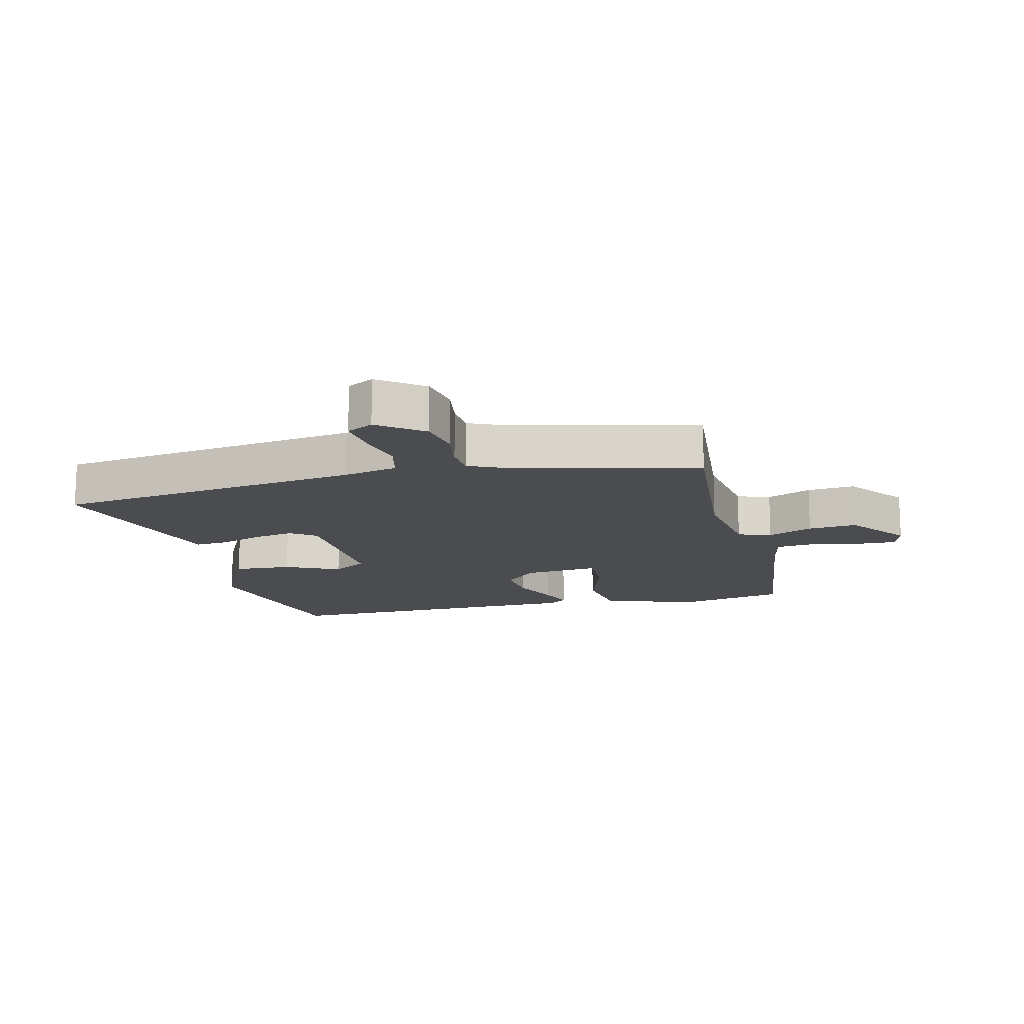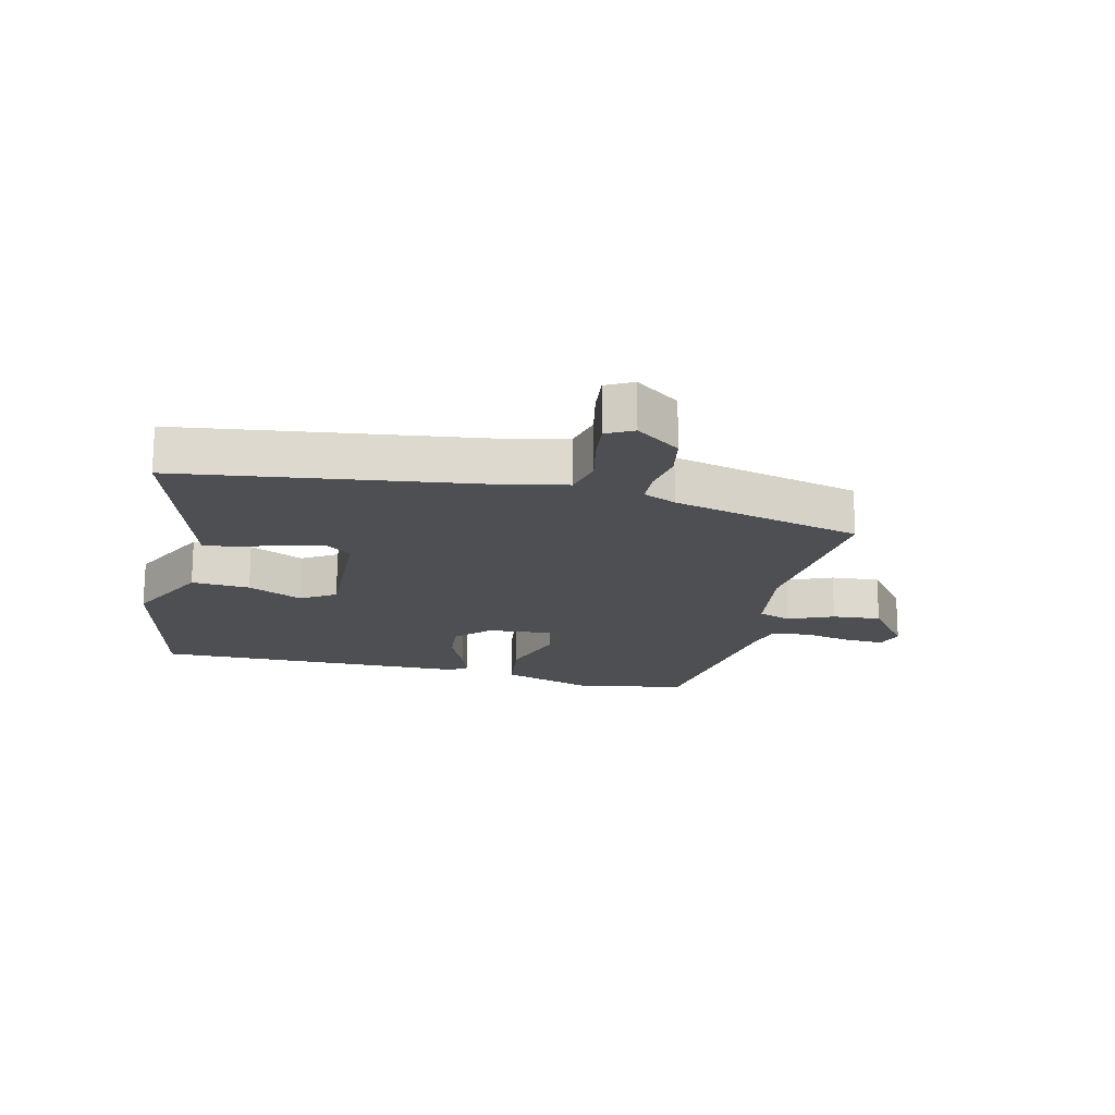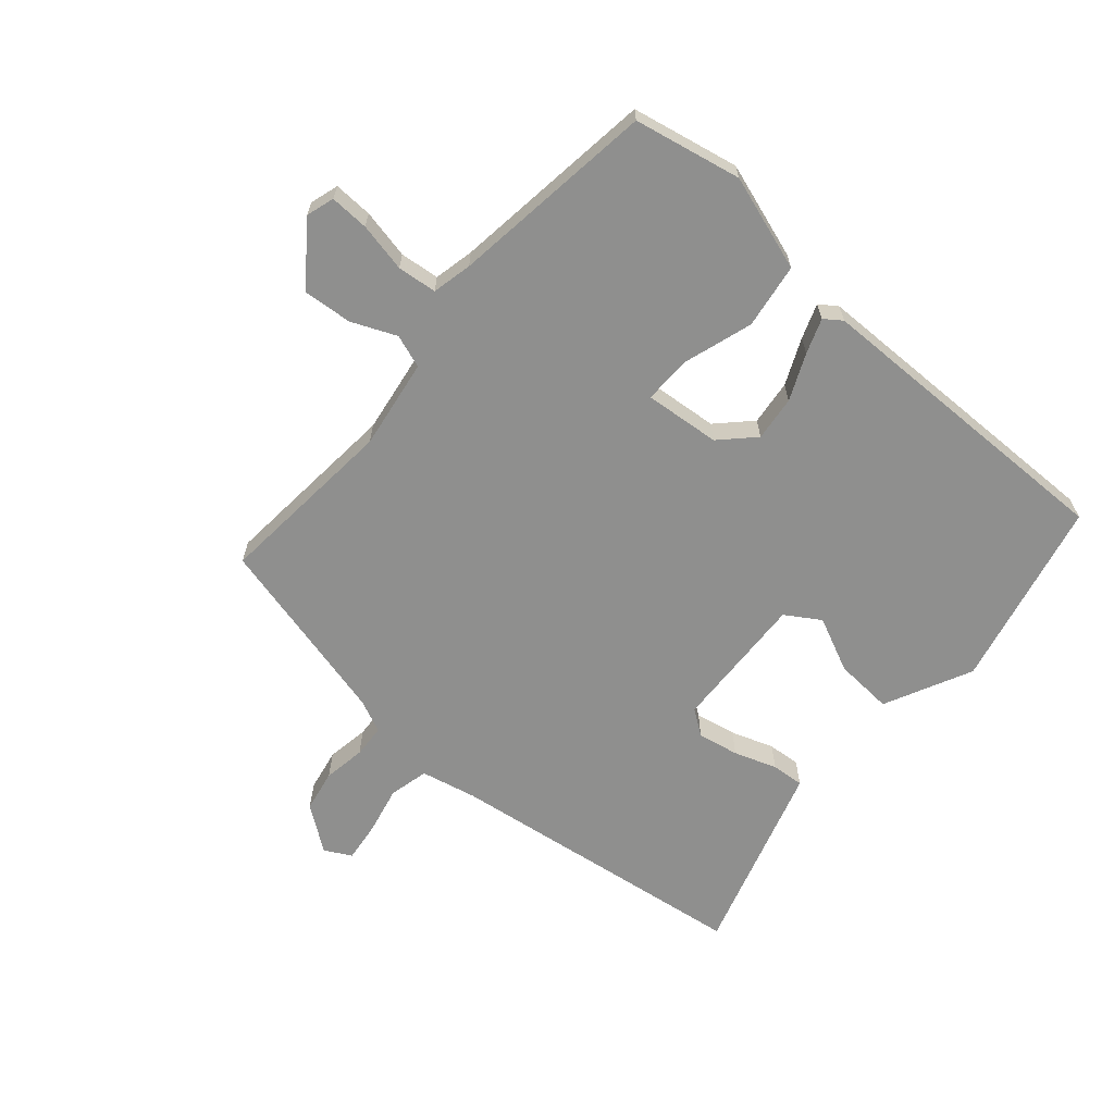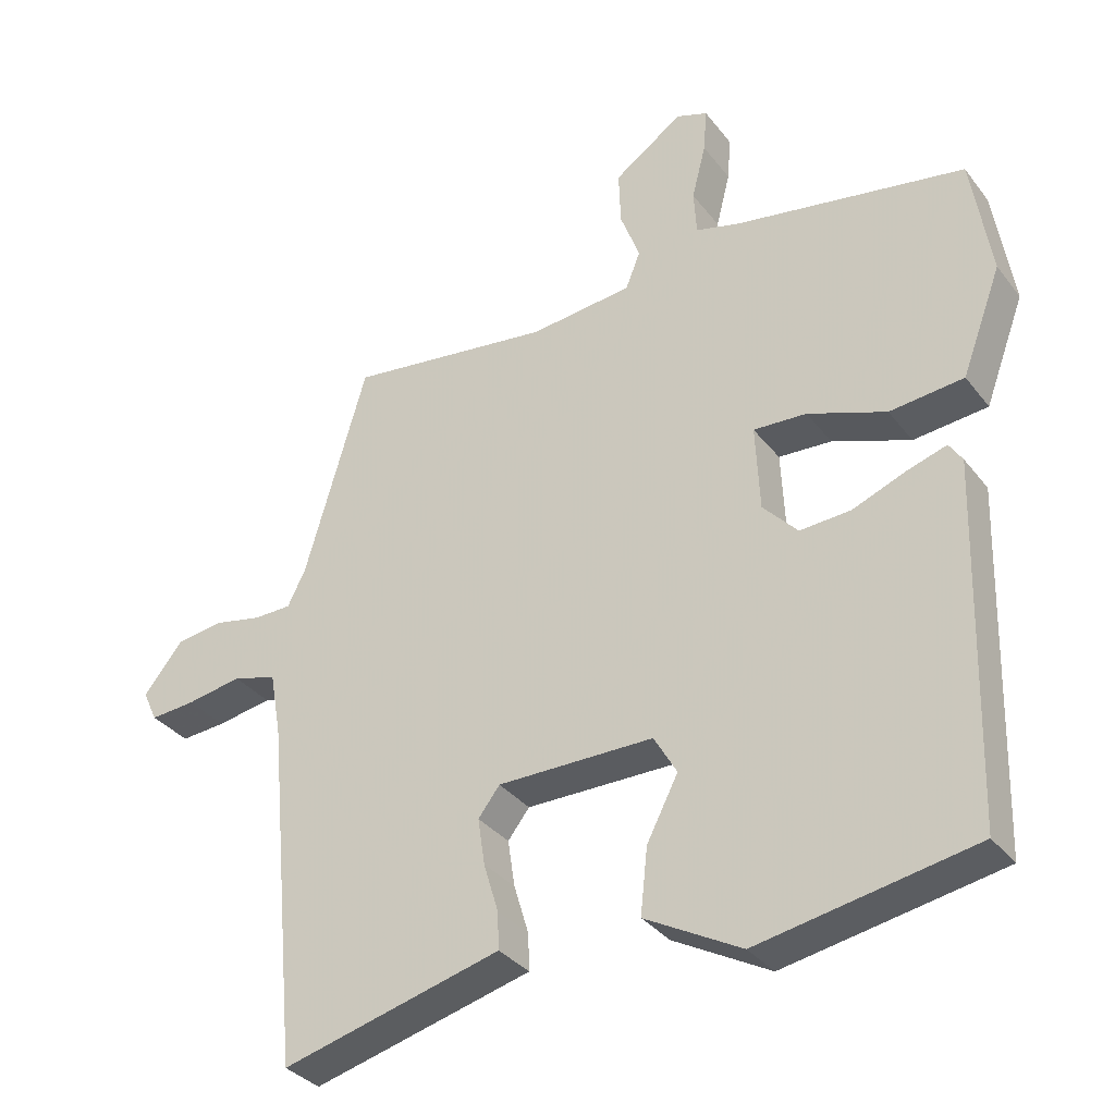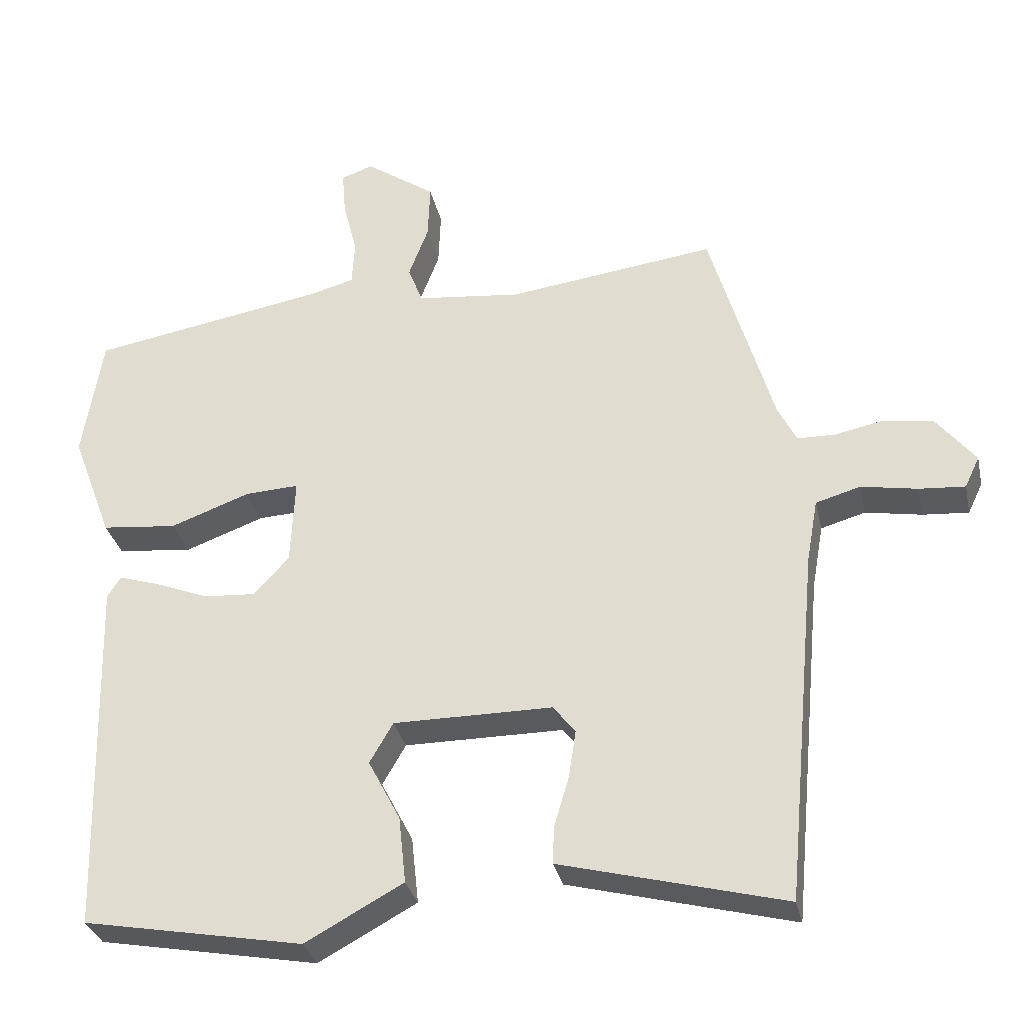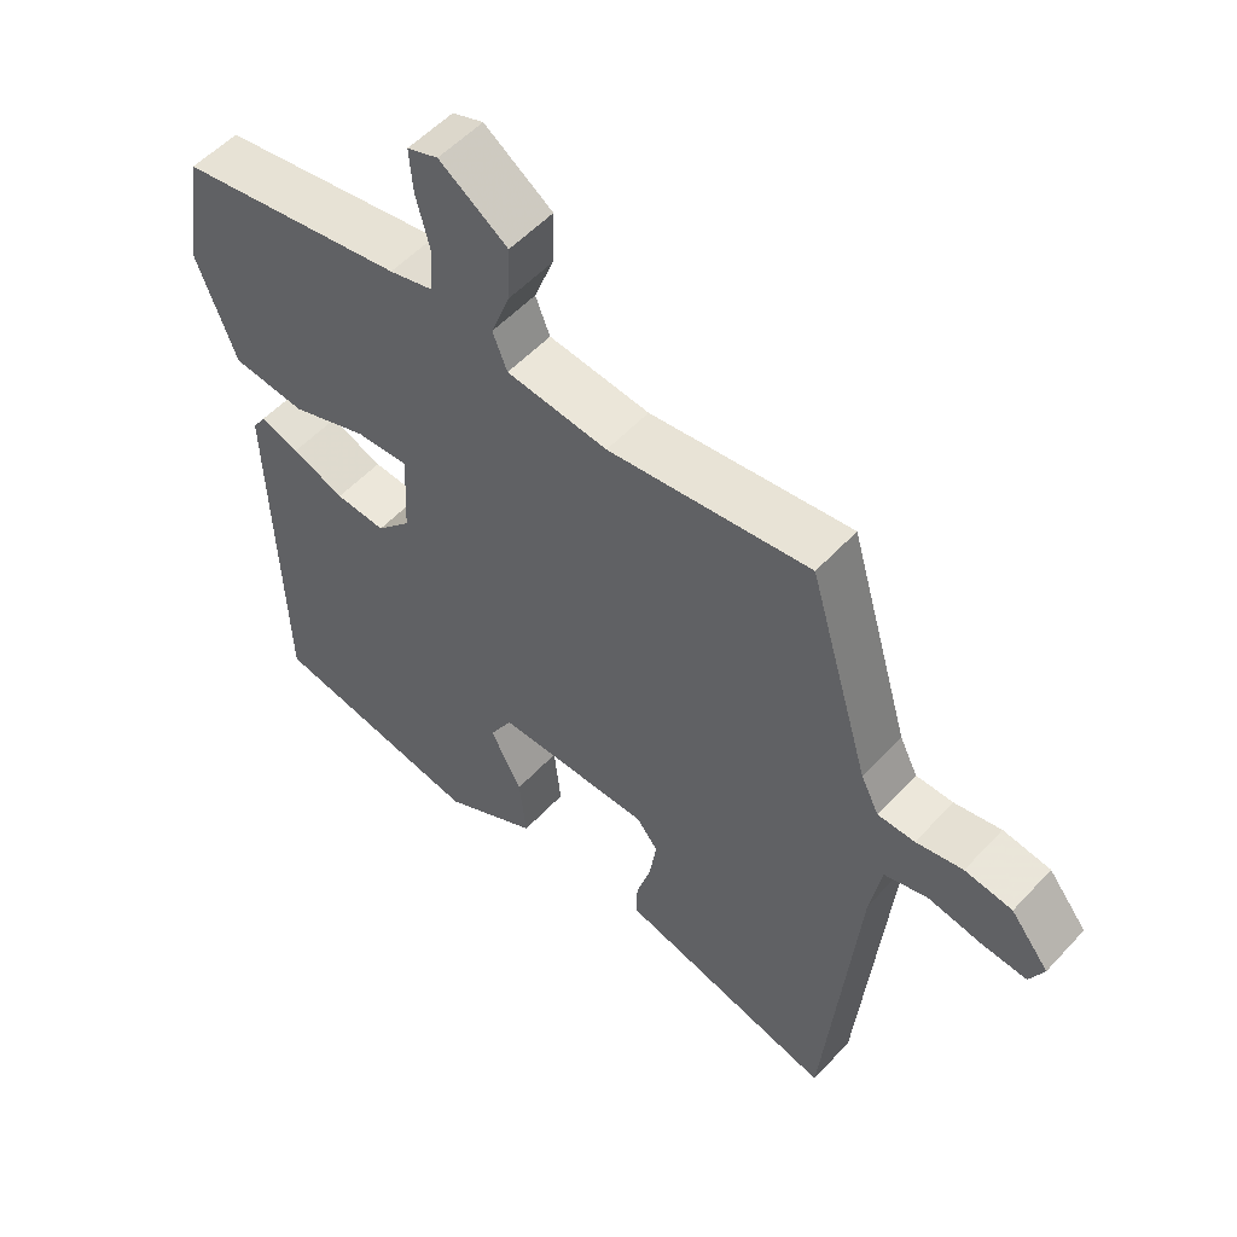
<metadata>
{"format":"obj","ext":"obj","renderer":"f3d","projection":"perspective","resolution":1024,"background":"white","views":[{"elev":-14.7,"azim":-73.9,"up":"+Y"},{"elev":-17.9,"azim":-101.0,"up":"+Y"},{"elev":-65.1,"azim":51.6,"up":"+Y"},{"elev":-33.7,"azim":31.7,"up":"+Z"},{"elev":-31.7,"azim":-167.7,"up":"+Z"},{"elev":54.1,"azim":-138.4,"up":"+Z"}]}
</metadata>
<code>
v 0.522 0.07 0.466
v 0.55 0.07 0.291
v 0.493 0.07 0.139
v 0.387 0.07 0.128
v 0.275 0.07 0.169
v 0.199 0.07 0.173
v 0.205 0.07 0.05
v 0.255 0.07 -0.004
v 0.328 0.07 0.001
v 0.404 0.07 0.031
v 0.461 0.07 0.049
v 0.48 0.07 0.02
v 0.466 0.07 -0.491
v 0.157 0.07 -0.548
v 0.019 0.07 -0.473
v 0.029 0.07 -0.379
v 0.074 0.07 -0.292
v 0.041 0.07 -0.235
v -0.183 0.07 -0.235
v -0.214 0.07 -0.275
v -0.204 0.07 -0.342
v -0.183 0.07 -0.412
v -0.181 0.07 -0.465
v -0.227 0.07 -0.477
v -0.496 0.07 -0.547
v -0.543 0.07 -0.047
v -0.559 0.07 0.043
v -0.622 0.07 0.061
v -0.701 0.07 0.047
v -0.766 0.07 0.042
v -0.787 0.07 0.086
v -0.731 0.07 0.156
v -0.662 0.07 0.166
v -0.594 0.07 0.152
v -0.54 0.07 0.153
v -0.514 0.07 0.205
v -0.425 0.07 0.509
v -0.132 0.07 0.471
v 0.015 0.07 0.487
v 0.036 0.07 0.54
v 0.008 0.07 0.614
v 0.005 0.07 0.693
v 0.104 0.07 0.762
v 0.149 0.07 0.746
v 0.144 0.07 0.683
v 0.124 0.07 0.604
v 0.128 0.07 0.54
v 0.192 0.07 0.523
v 0.522 0 0.466
v 0.55 0 0.291
v 0.493 0 0.139
v 0.387 0 0.128
v 0.275 0 0.169
v 0.199 0 0.173
v 0.205 0 0.05
v 0.255 0 -0.004
v 0.328 0 0.001
v 0.404 0 0.031
v 0.461 0 0.049
v 0.48 0 0.02
v 0.466 0 -0.491
v 0.157 0 -0.548
v 0.019 0 -0.473
v 0.029 0 -0.379
v 0.074 0 -0.292
v 0.041 0 -0.235
v -0.183 0 -0.235
v -0.214 0 -0.275
v -0.204 0 -0.342
v -0.183 0 -0.412
v -0.181 0 -0.465
v -0.227 0 -0.477
v -0.496 0 -0.547
v -0.543 0 -0.047
v -0.559 0 0.043
v -0.622 0 0.061
v -0.701 0 0.047
v -0.766 0 0.042
v -0.787 0 0.086
v -0.731 0 0.156
v -0.662 0 0.166
v -0.594 0 0.152
v -0.54 0 0.153
v -0.514 0 0.205
v -0.425 0 0.509
v -0.132 0 0.471
v 0.015 0 0.487
v 0.036 0 0.54
v 0.008 0 0.614
v 0.005 0 0.693
v 0.104 0 0.762
v 0.149 0 0.746
v 0.144 0 0.683
v 0.124 0 0.604
v 0.128 0 0.54
v 0.192 0 0.523
f 44 45 46
f 43 44 46
f 42 43 46
f 41 42 46
f 40 41 46
f 39 40 46 47
f 36 37 38
f 35 36 38 39
f 32 33 34
f 31 32 34
f 30 31 34
f 29 30 34
f 28 29 34
f 27 28 34 35
f 39 47 48
f 35 39 48
f 27 35 48
f 26 27 48
f 24 25 26
f 23 24 26
f 22 23 26
f 21 22 26
f 15 16 17
f 14 15 17
f 13 14 17
f 12 13 17
f 11 12 17
f 10 11 17
f 9 10 17
f 8 9 17 18
f 7 8 18 19
f 3 4 5
f 2 3 5
f 1 2 5
f 48 1 5
f 48 5 6
f 26 48 6
f 20 21 26
f 19 20 26
f 6 7 19 26
f 94 93 92
f 94 92 91
f 94 91 90
f 94 90 89
f 94 89 88
f 95 94 88 87
f 86 85 84
f 87 86 84 83
f 82 81 80
f 82 80 79
f 82 79 78
f 82 78 77
f 82 77 76
f 83 82 76 75
f 96 95 87
f 96 87 83
f 96 83 75
f 96 75 74
f 74 73 72
f 74 72 71
f 74 71 70
f 74 70 69
f 65 64 63
f 65 63 62
f 65 62 61
f 65 61 60
f 65 60 59
f 65 59 58
f 65 58 57
f 66 65 57 56
f 67 66 56 55
f 53 52 51
f 53 51 50
f 53 50 49
f 53 49 96
f 54 53 96
f 54 96 74
f 74 69 68
f 74 68 67
f 74 67 55 54
f 1 49 50 2
f 2 50 51 3
f 3 51 52 4
f 4 52 53 5
f 5 53 54 6
f 6 54 55 7
f 7 55 56 8
f 8 56 57 9
f 9 57 58 10
f 10 58 59 11
f 11 59 60 12
f 12 60 61 13
f 13 61 62 14
f 14 62 63 15
f 15 63 64 16
f 16 64 65 17
f 17 65 66 18
f 18 66 67 19
f 19 67 68 20
f 20 68 69 21
f 21 69 70 22
f 22 70 71 23
f 23 71 72 24
f 24 72 73 25
f 25 73 74 26
f 26 74 75 27
f 27 75 76 28
f 28 76 77 29
f 29 77 78 30
f 30 78 79 31
f 31 79 80 32
f 32 80 81 33
f 33 81 82 34
f 34 82 83 35
f 35 83 84 36
f 36 84 85 37
f 37 85 86 38
f 38 86 87 39
f 39 87 88 40
f 40 88 89 41
f 41 89 90 42
f 42 90 91 43
f 43 91 92 44
f 44 92 93 45
f 45 93 94 46
f 46 94 95 47
f 47 95 96 48
f 48 96 49 1

</code>
